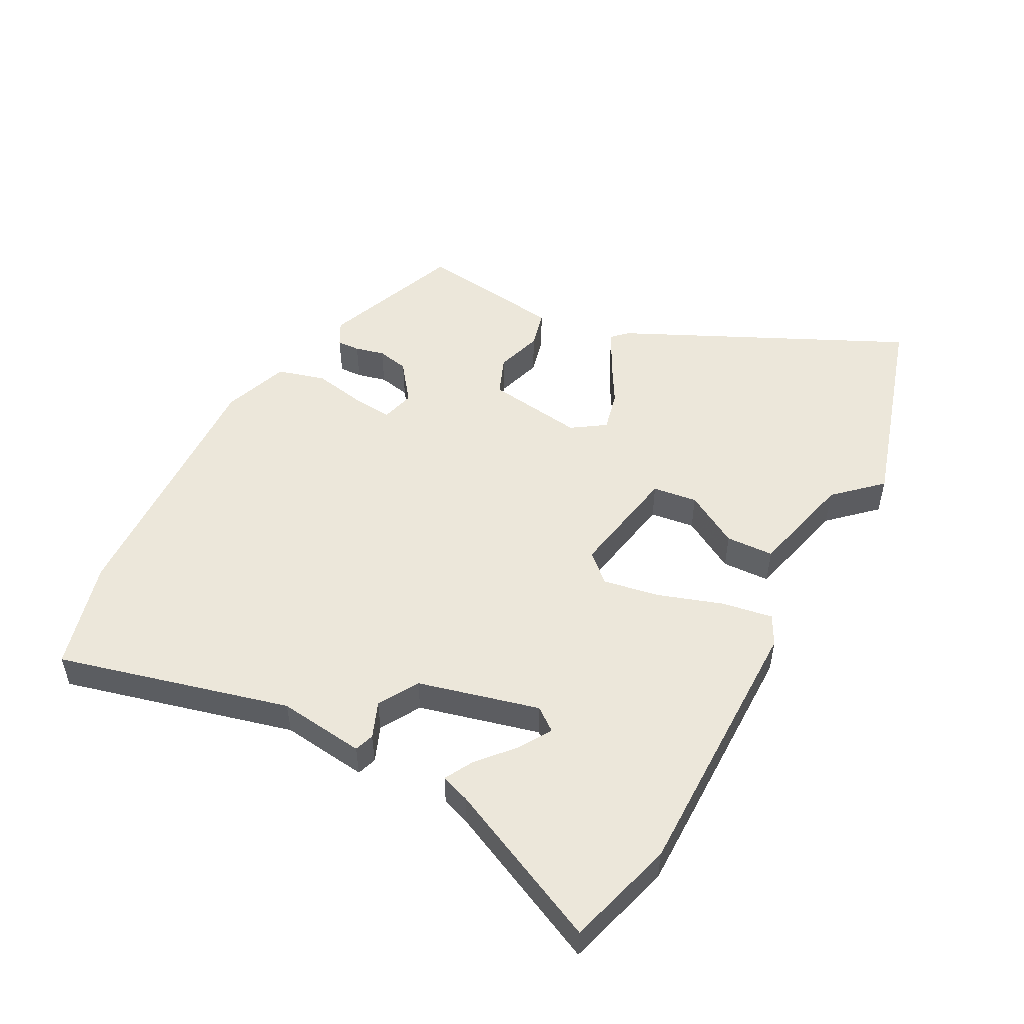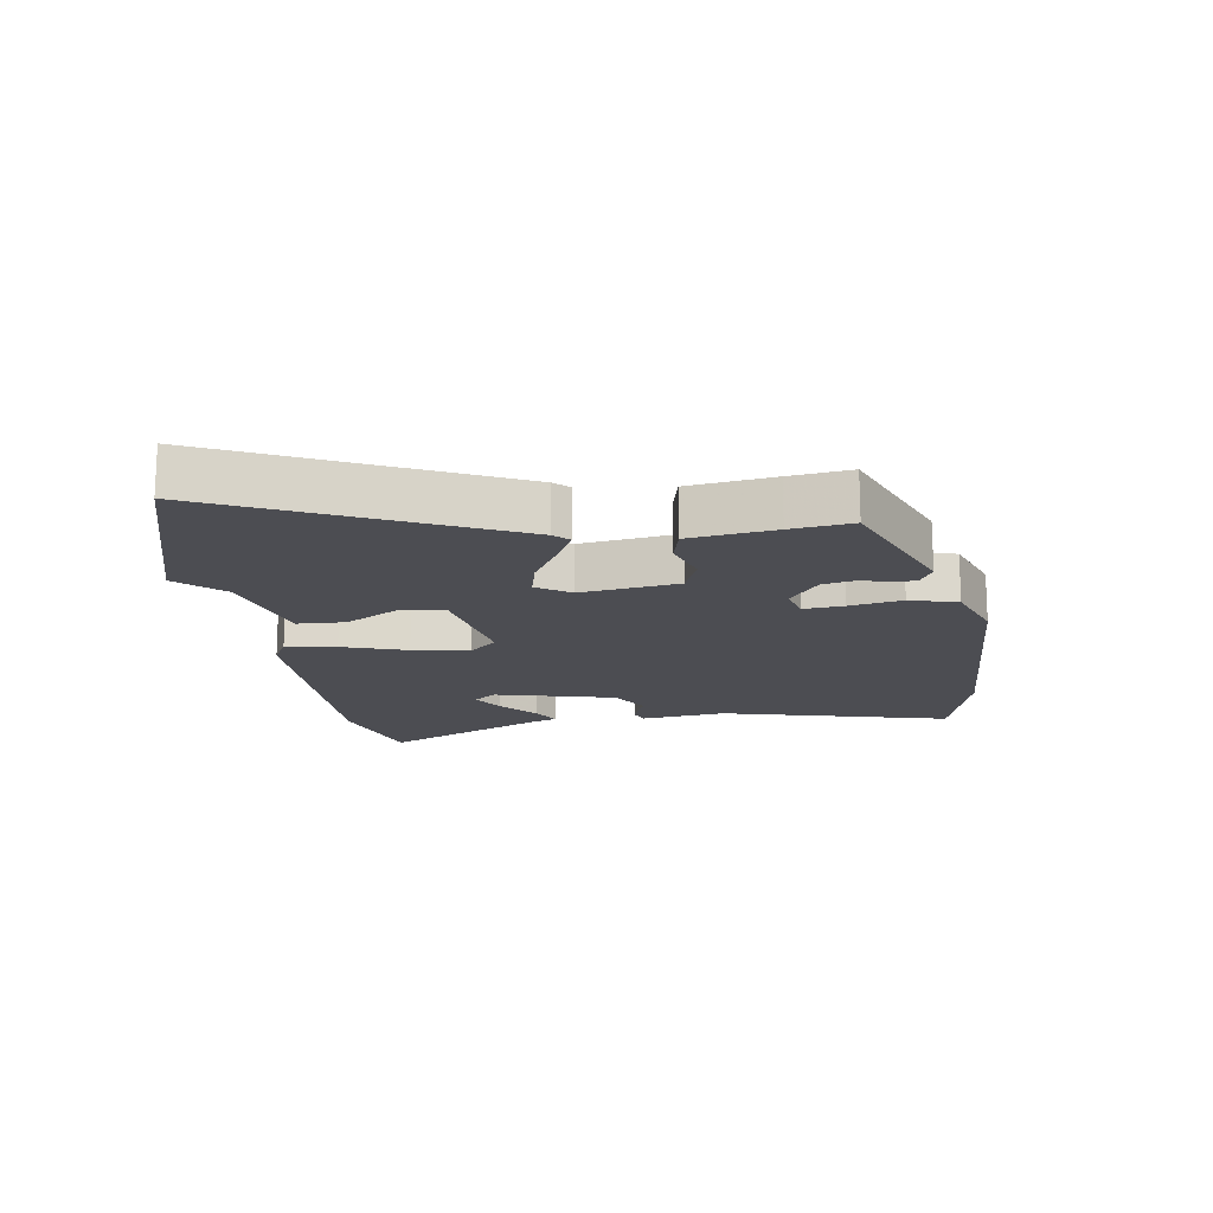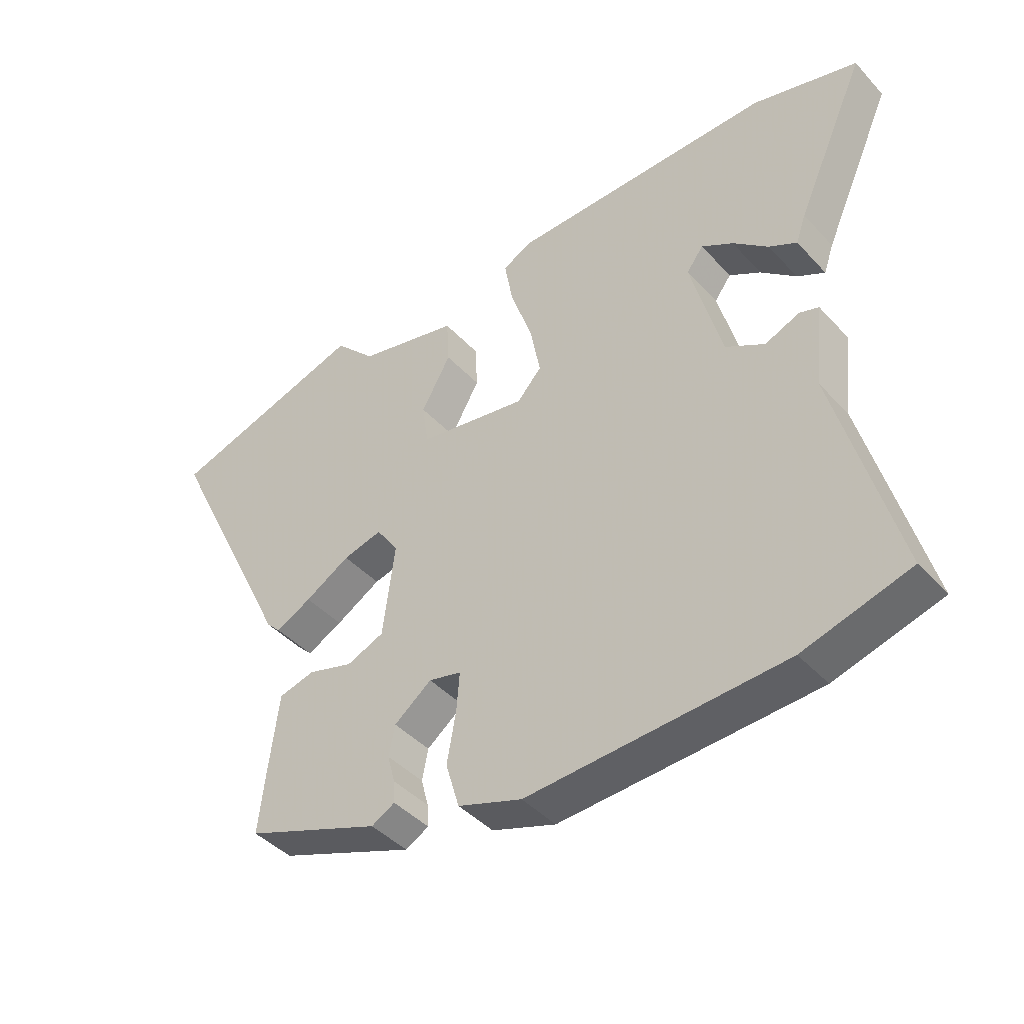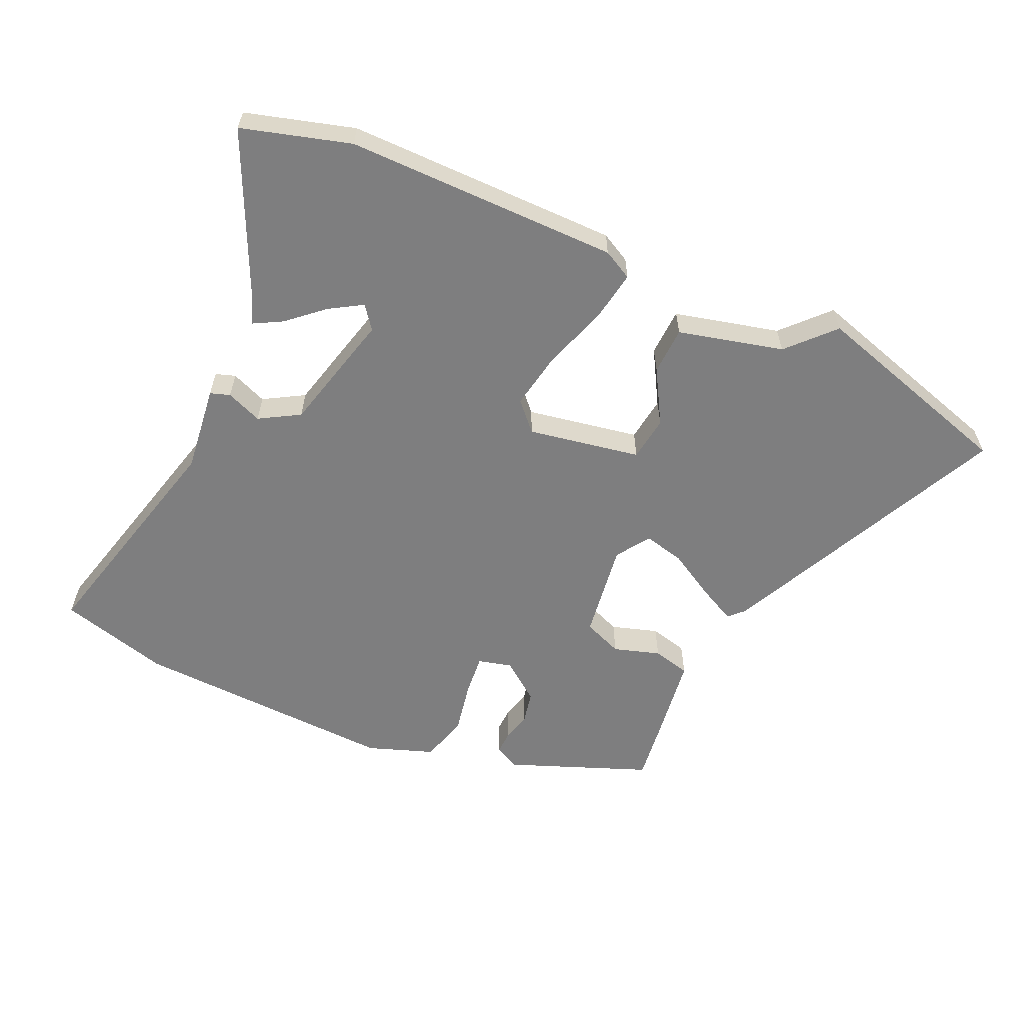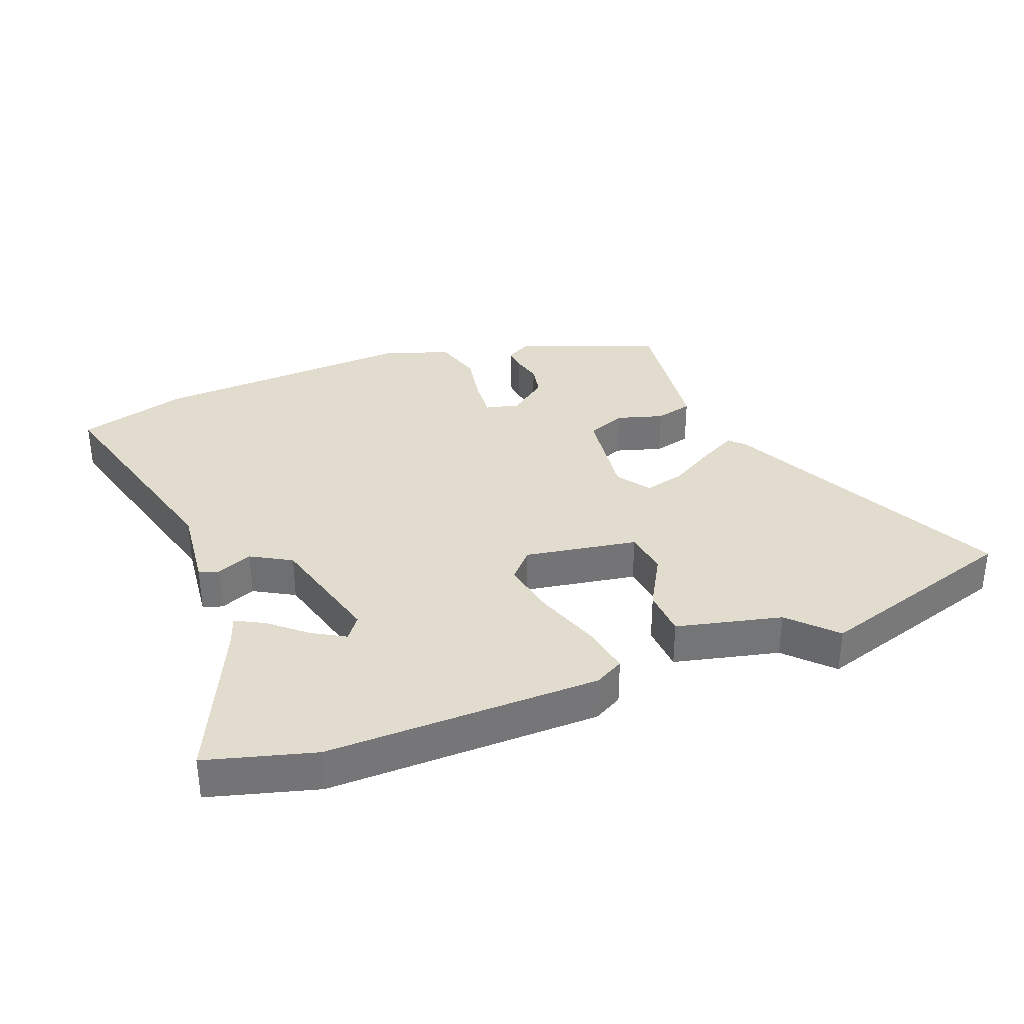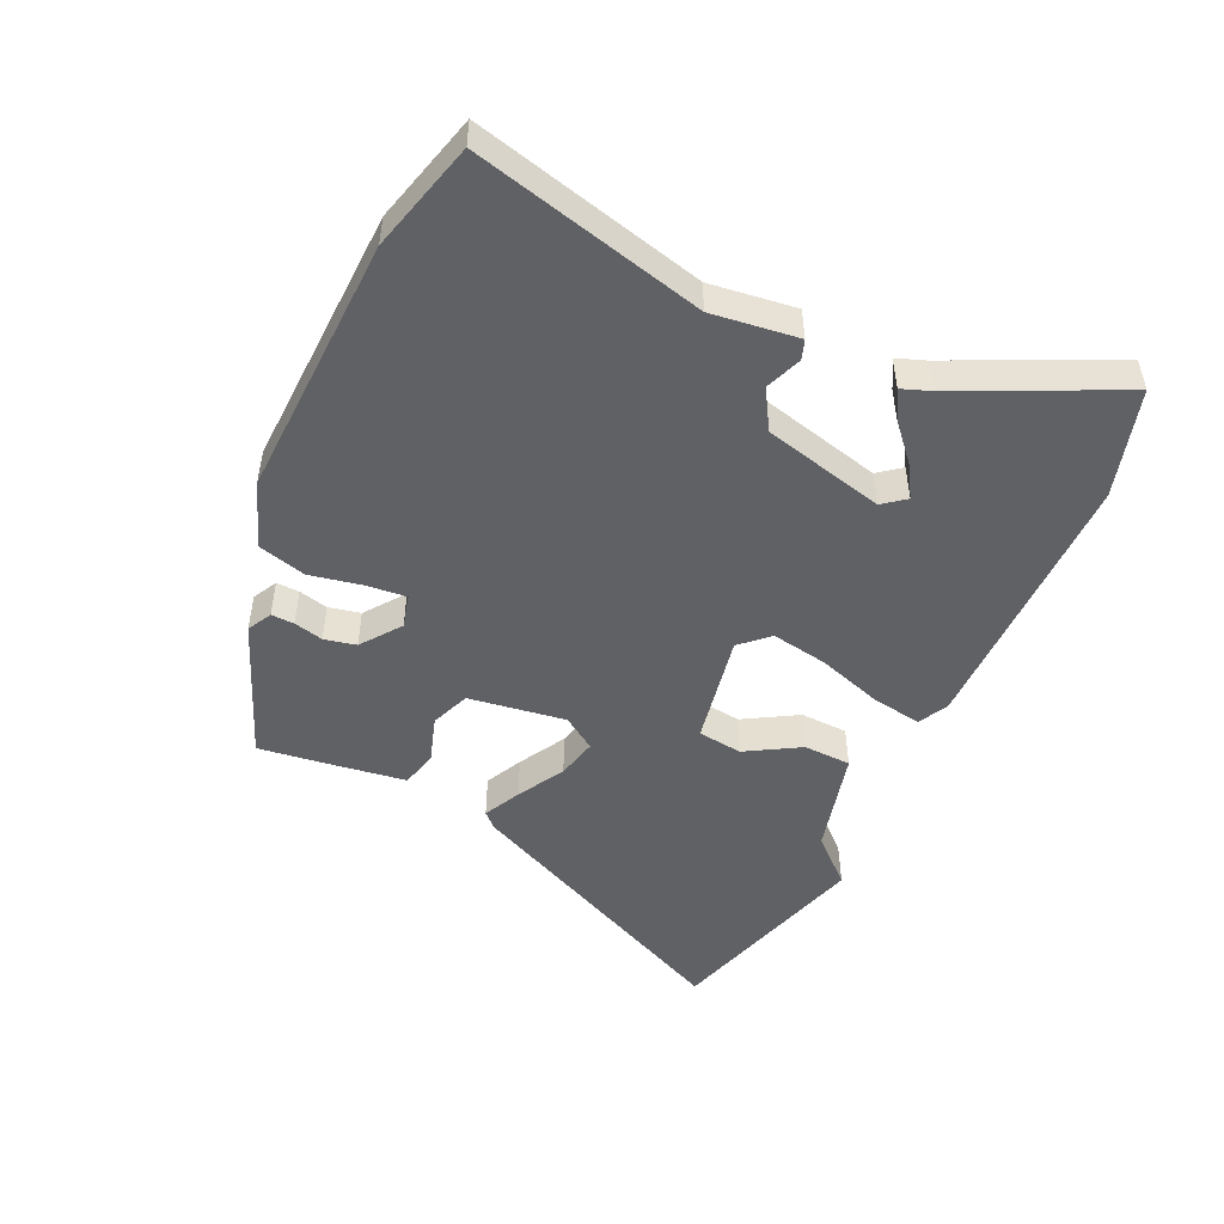
<metadata>
{"format":"obj","ext":"obj","renderer":"f3d","projection":"perspective","resolution":1024,"background":"white","views":[{"elev":51.1,"azim":-61.4,"up":"+Y"},{"elev":-16.3,"azim":99.2,"up":"+Y"},{"elev":-42.7,"azim":-141.3,"up":"+Z"},{"elev":-59.4,"azim":-23.7,"up":"+Y"},{"elev":34.1,"azim":-21.2,"up":"+Y"},{"elev":-49.2,"azim":-113.9,"up":"+Y"}]}
</metadata>
<code>
v 0.472 0.07 -0.391
v 0.251 0.07 -0.475
v 0.213 0.07 -0.454
v 0.215 0.07 -0.418
v 0.227 0.07 -0.372
v 0.217 0.07 -0.322
v 0.156 0.07 -0.275
v 0.103 0.07 -0.288
v 0.108 0.07 -0.351
v 0.123 0.07 -0.434
v 0.101 0.07 -0.509
v -0.003 0.07 -0.545
v -0.419 0.07 -0.523
v -0.591 0.07 -0.474
v -0.494 0.07 -0.112
v -0.509 0.07 0.024
v -0.478 0.07 0.034
v -0.422 0.07 0.011
v -0.359 0.07 0.047
v -0.309 0.07 0.236
v -0.336 0.07 0.272
v -0.387 0.07 0.242
v -0.444 0.07 0.193
v -0.489 0.07 0.169
v -0.505 0.07 0.215
v -0.619 0.07 0.467
v -0.449 0.07 0.514
v -0.02 0.07 0.508
v 0.026 0.07 0.483
v 0.012 0.07 0.404
v -0.023 0.07 0.303
v -0.04 0.07 0.214
v 0 0.07 0.17
v 0.177 0.07 0.2
v 0.187 0.07 0.27
v 0.139 0.07 0.355
v 0.143 0.07 0.43
v 0.308 0.07 0.469
v 0.375 0.07 0.539
v 0.7 0.07 0.438
v 0.485 0.07 -0.004
v 0.462 0.07 -0.027
v 0.404 0.07 0.003
v 0.331 0.07 0.046
v 0.267 0.07 0.062
v 0.231 0.07 0.01
v 0.251 0.07 -0.143
v 0.312 0.07 -0.168
v 0.385 0.07 -0.146
v 0.444 0.07 -0.161
v 0.461 0.07 -0.295
v 0.472 0 -0.391
v 0.251 0 -0.475
v 0.213 0 -0.454
v 0.215 0 -0.418
v 0.227 0 -0.372
v 0.217 0 -0.322
v 0.156 0 -0.275
v 0.103 0 -0.288
v 0.108 0 -0.351
v 0.123 0 -0.434
v 0.101 0 -0.509
v -0.003 0 -0.545
v -0.419 0 -0.523
v -0.591 0 -0.474
v -0.494 0 -0.112
v -0.509 0 0.024
v -0.478 0 0.034
v -0.422 0 0.011
v -0.359 0 0.047
v -0.309 0 0.236
v -0.336 0 0.272
v -0.387 0 0.242
v -0.444 0 0.193
v -0.489 0 0.169
v -0.505 0 0.215
v -0.619 0 0.467
v -0.449 0 0.514
v -0.02 0 0.508
v 0.026 0 0.483
v 0.012 0 0.404
v -0.023 0 0.303
v -0.04 0 0.214
v 0 0 0.17
v 0.177 0 0.2
v 0.187 0 0.27
v 0.139 0 0.355
v 0.143 0 0.43
v 0.308 0 0.469
v 0.375 0 0.539
v 0.7 0 0.438
v 0.485 0 -0.004
v 0.462 0 -0.027
v 0.404 0 0.003
v 0.331 0 0.046
v 0.267 0 0.062
v 0.231 0 0.01
v 0.251 0 -0.143
v 0.312 0 -0.168
v 0.385 0 -0.146
v 0.444 0 -0.161
v 0.461 0 -0.295
f 3 4 5
f 2 3 5
f 1 2 5
f 51 1 5
f 50 51 5
f 49 50 5
f 48 49 5
f 47 48 5 6
f 46 47 6 7
f 42 43 44
f 41 42 44
f 40 41 44
f 39 40 44
f 38 39 44
f 37 38 44
f 36 37 44
f 35 36 44
f 34 35 44 45
f 33 34 45 46
f 29 30 31
f 28 29 31
f 27 28 31
f 26 27 31
f 26 31 32
f 22 23 24 25
f 21 22 25 26
f 15 16 17 18
f 15 18 19
f 14 15 19
f 13 14 19
f 12 13 19
f 11 12 19
f 10 11 19
f 9 10 19
f 8 9 19 20
f 8 20 21
f 7 8 21
f 46 7 21
f 33 46 21
f 21 26 32 33
f 56 55 54
f 56 54 53
f 56 53 52
f 56 52 102
f 56 102 101
f 56 101 100
f 56 100 99
f 57 56 99 98
f 58 57 98 97
f 95 94 93
f 95 93 92
f 95 92 91
f 95 91 90
f 95 90 89
f 95 89 88
f 95 88 87
f 95 87 86
f 96 95 86 85
f 97 96 85 84
f 82 81 80
f 82 80 79
f 82 79 78
f 82 78 77
f 83 82 77
f 76 75 74 73
f 77 76 73 72
f 69 68 67 66
f 70 69 66
f 70 66 65
f 70 65 64
f 70 64 63
f 70 63 62
f 70 62 61
f 70 61 60
f 71 70 60 59
f 72 71 59
f 72 59 58
f 72 58 97
f 72 97 84
f 84 83 77 72
f 1 52 53 2
f 2 53 54 3
f 3 54 55 4
f 4 55 56 5
f 5 56 57 6
f 6 57 58 7
f 7 58 59 8
f 8 59 60 9
f 9 60 61 10
f 10 61 62 11
f 11 62 63 12
f 12 63 64 13
f 13 64 65 14
f 14 65 66 15
f 15 66 67 16
f 16 67 68 17
f 17 68 69 18
f 18 69 70 19
f 19 70 71 20
f 20 71 72 21
f 21 72 73 22
f 22 73 74 23
f 23 74 75 24
f 24 75 76 25
f 25 76 77 26
f 26 77 78 27
f 27 78 79 28
f 28 79 80 29
f 29 80 81 30
f 30 81 82 31
f 31 82 83 32
f 32 83 84 33
f 33 84 85 34
f 34 85 86 35
f 35 86 87 36
f 36 87 88 37
f 37 88 89 38
f 38 89 90 39
f 39 90 91 40
f 40 91 92 41
f 41 92 93 42
f 42 93 94 43
f 43 94 95 44
f 44 95 96 45
f 45 96 97 46
f 46 97 98 47
f 47 98 99 48
f 48 99 100 49
f 49 100 101 50
f 50 101 102 51
f 51 102 52 1

</code>
